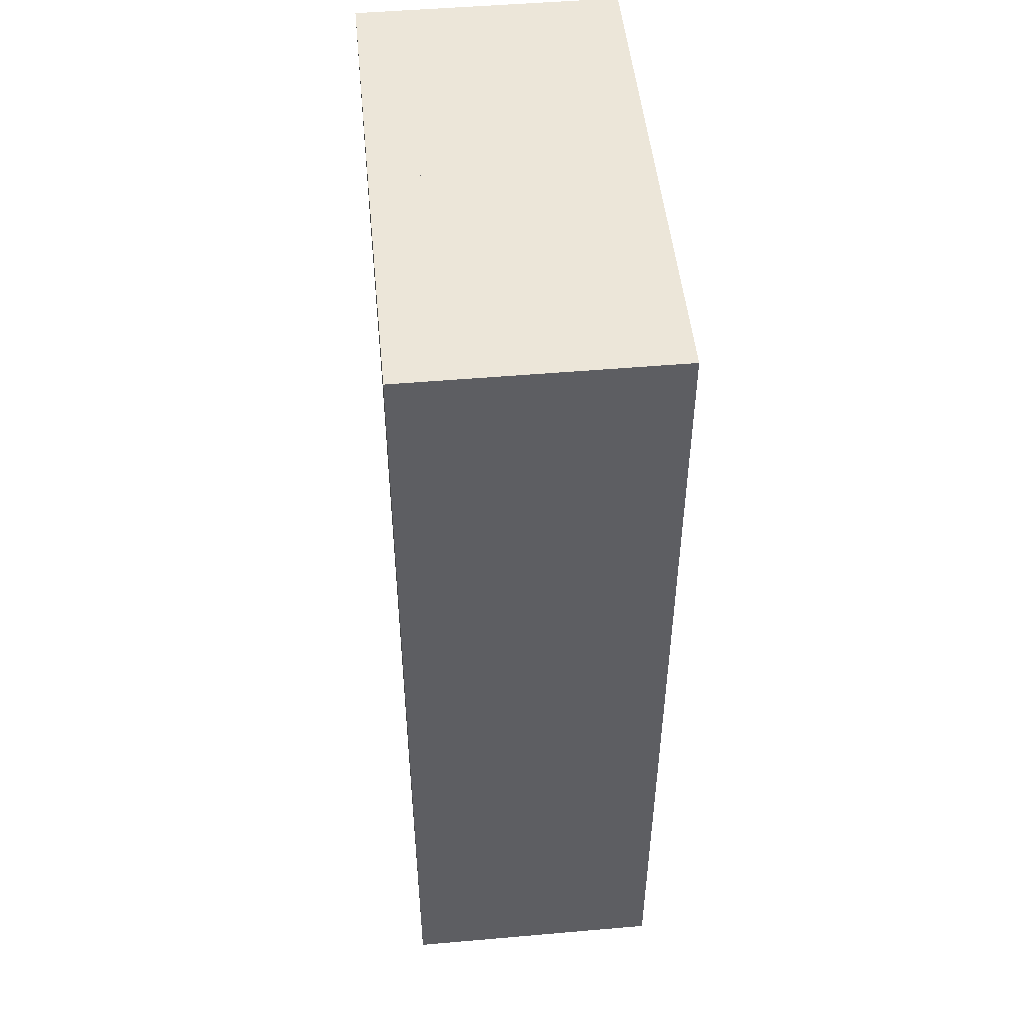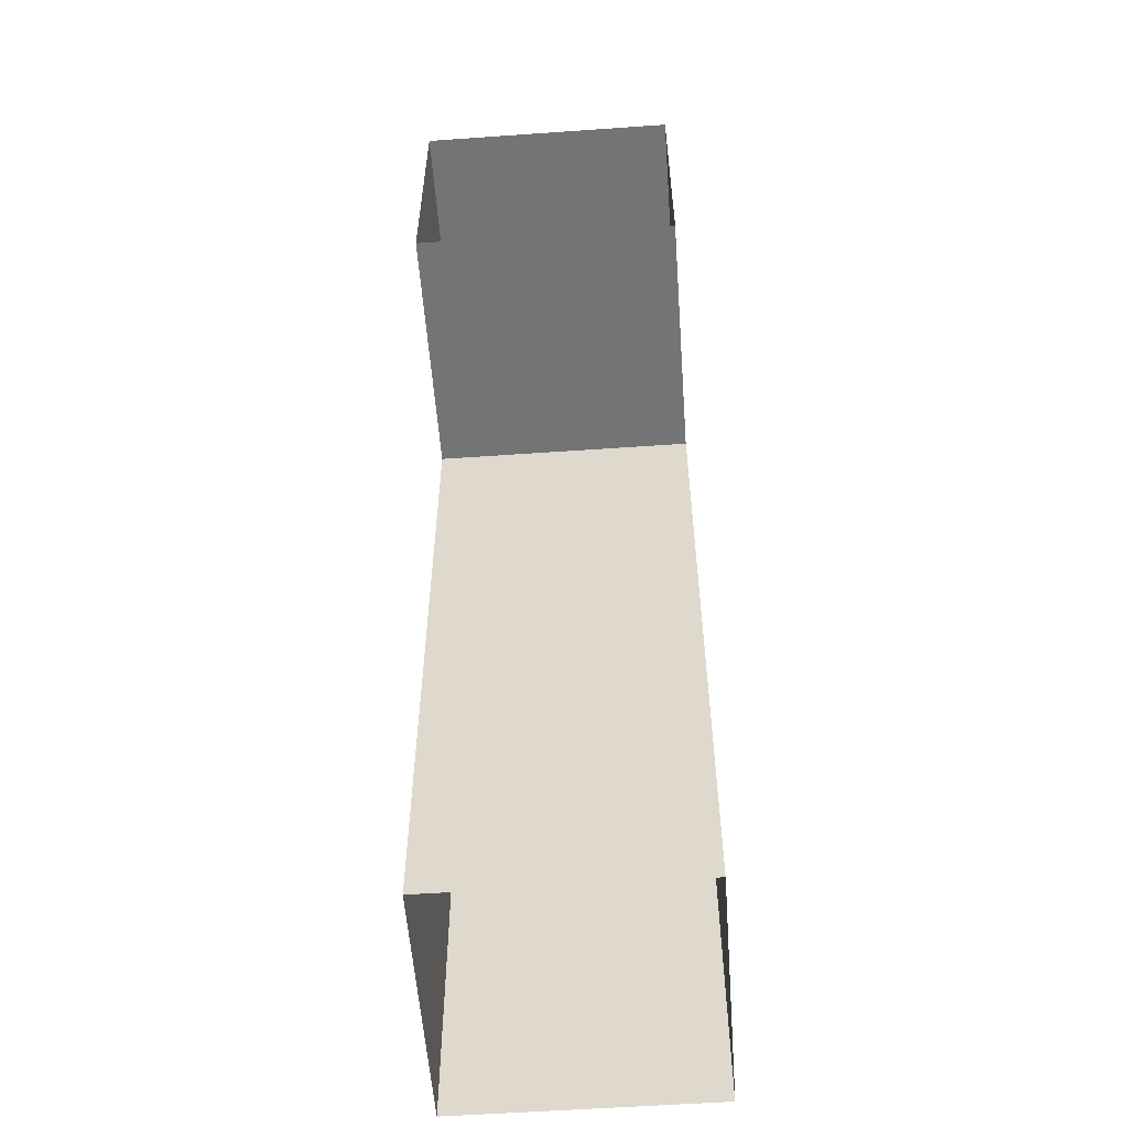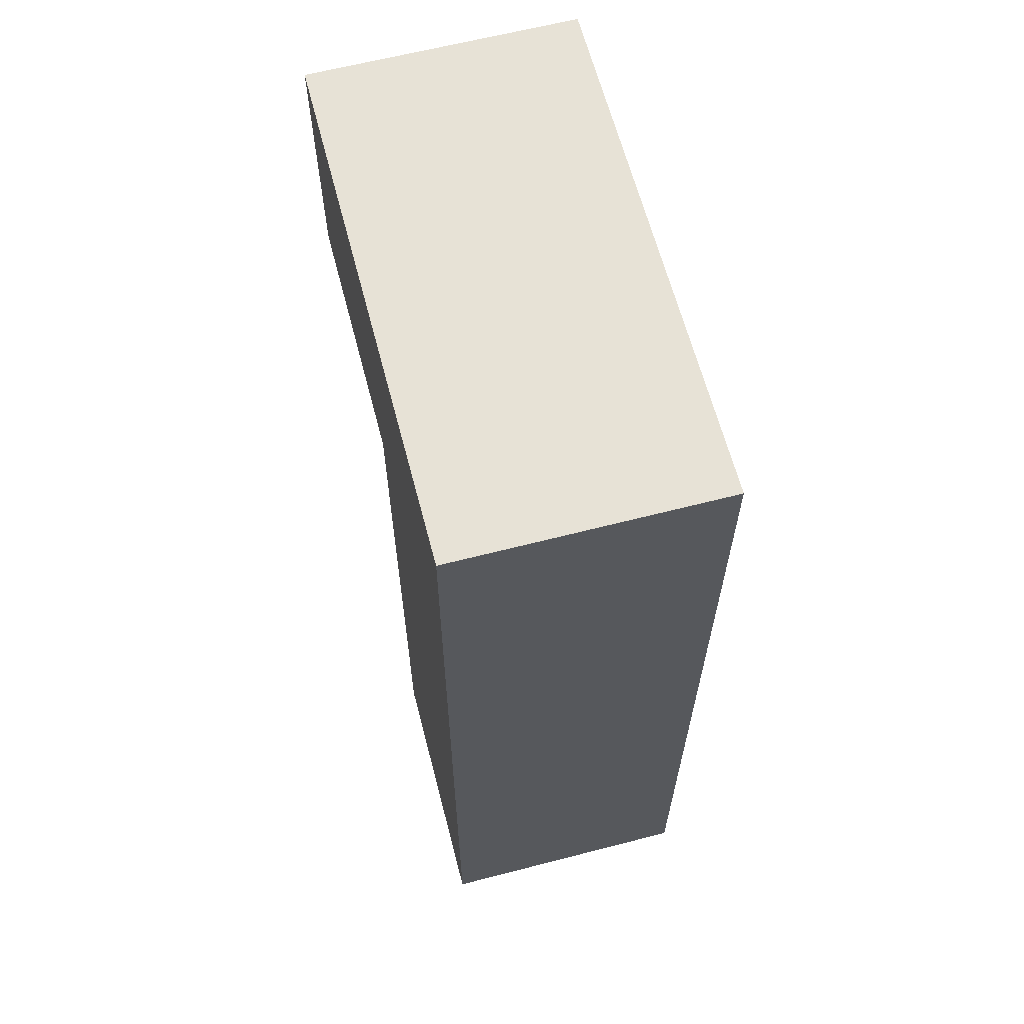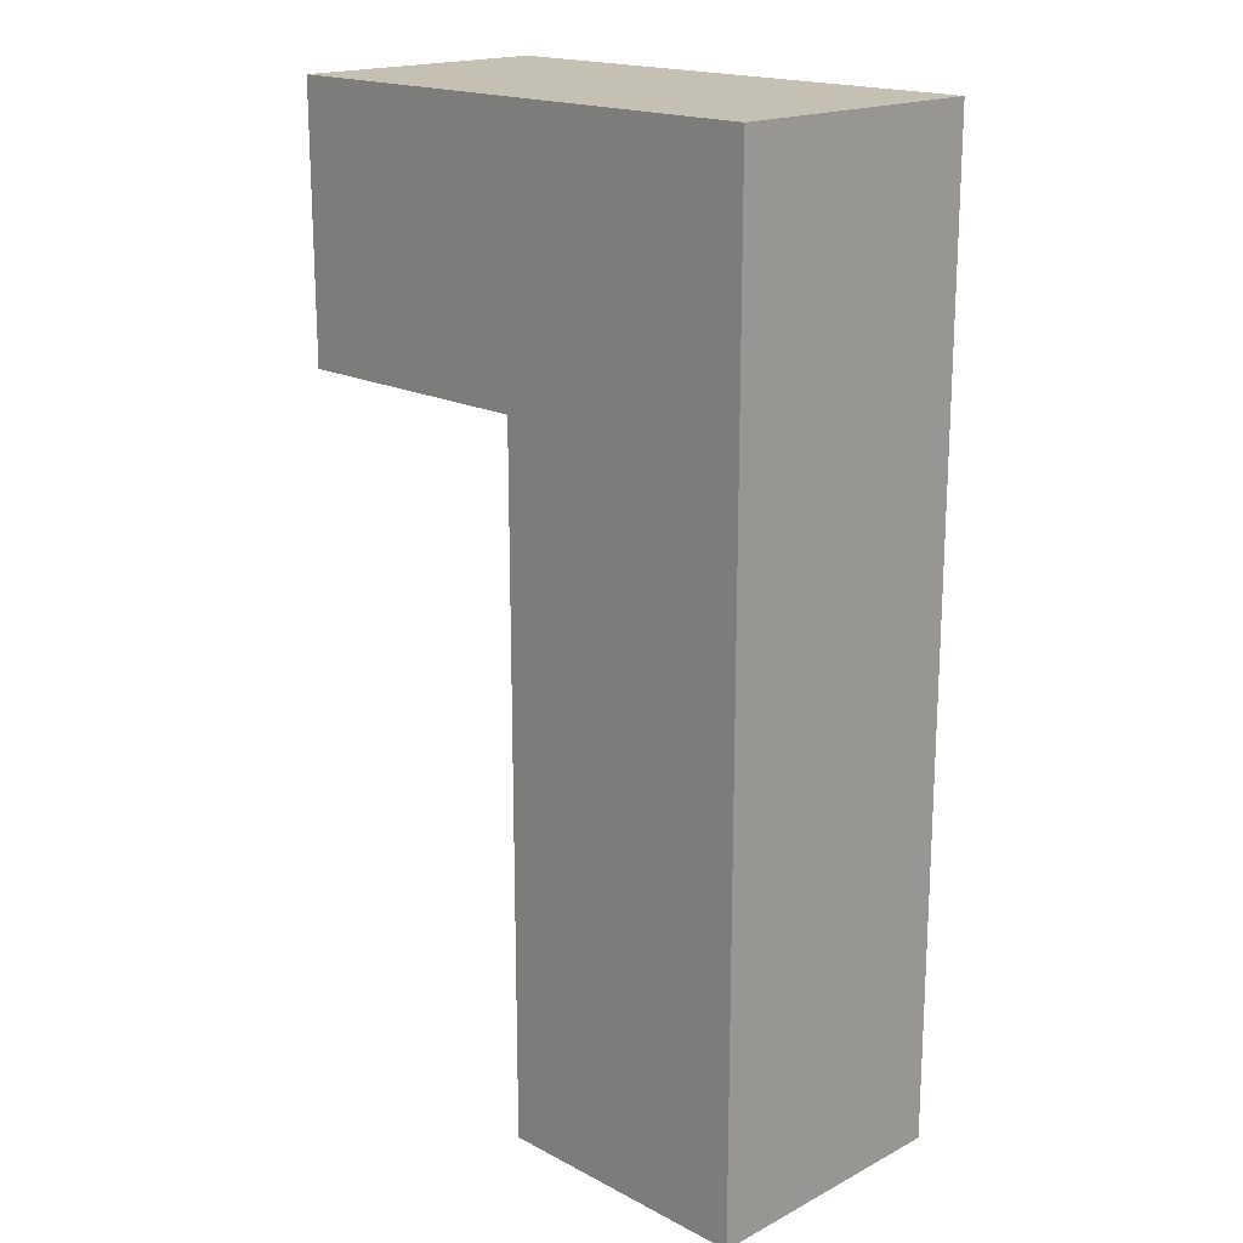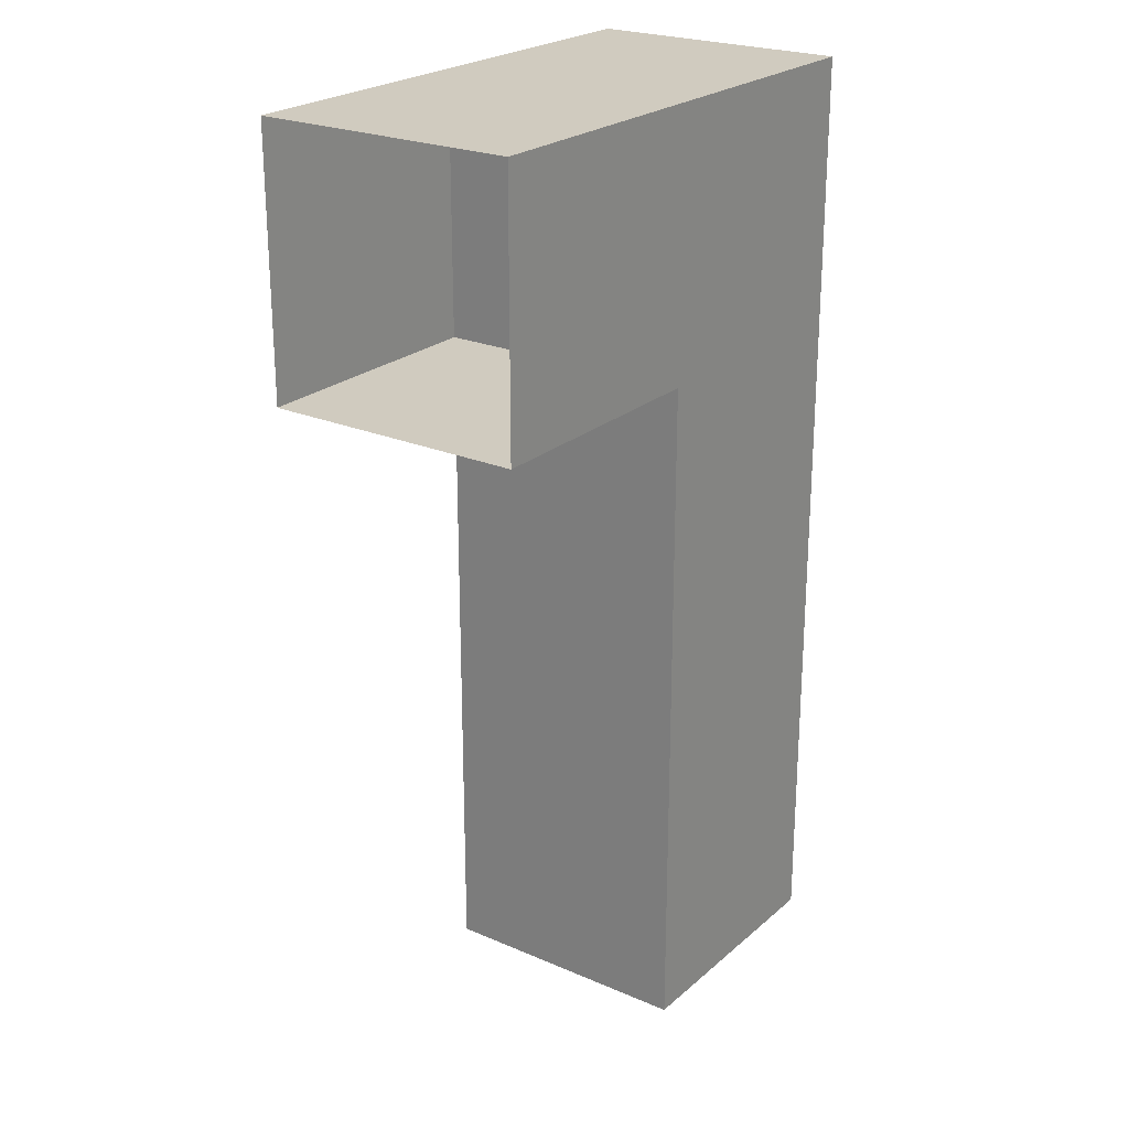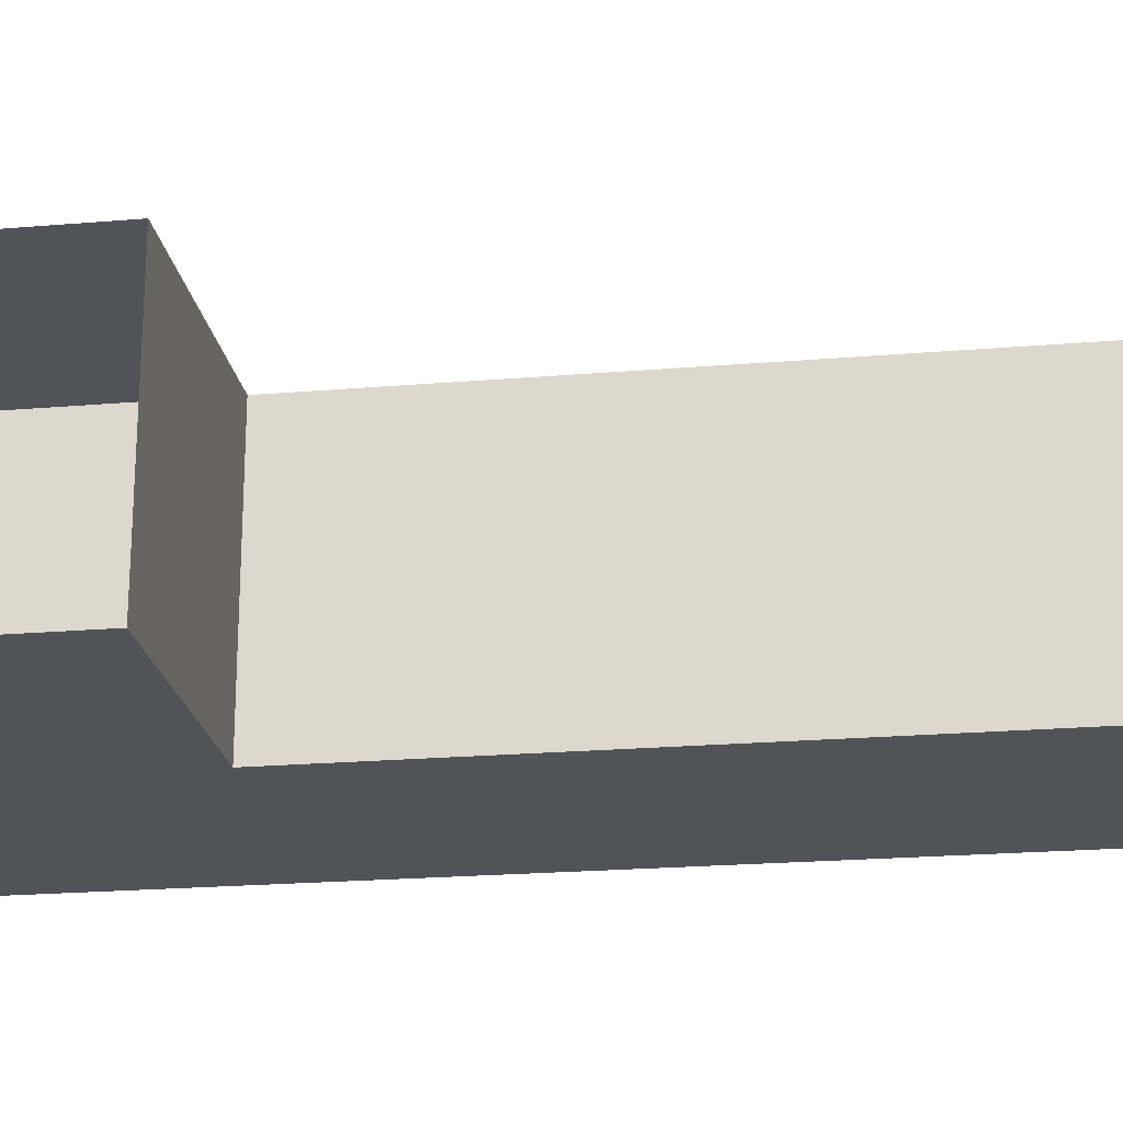
<metadata>
{"format":"obj","ext":"obj","renderer":"f3d","projection":"perspective","resolution":1024,"background":"white","views":[{"elev":49.3,"azim":-95.5,"up":"+Z"},{"elev":-56.2,"azim":94.2,"up":"+Z"},{"elev":63.7,"azim":-104.6,"up":"+Z"},{"elev":18.3,"azim":-134.9,"up":"+Z"},{"elev":23.7,"azim":125.7,"up":"+Z"},{"elev":-21.9,"azim":98.4,"up":"+Y"}]}
</metadata>
<code>
g tokyo_3018_pipes005
v 9.009 33.28 4.624
v 9.634 33.28 2.363
v 9.634 33.28 4.624
v 9.009 33.28 2.363
v 9.009 33.28 2.363
v 9.009 32.66 4.624
v 9.009 32.66 2.363
v 9.009 33.28 4.624
v 9.009 32.66 2.363
v 9.634 32.66 4.624
v 9.634 32.66 2.363
v 9.009 32.66 4.624
v 9.009 32.66 4.624
v 9.634 33.28 4.624
v 9.634 32.66 4.624
v 9.009 33.28 4.624
v 9.634 32.66 4.624
v 9.634 33.28 2.363
v 9.634 32.66 2.363
v 9.634 33.28 4.624
v 9.634 33.28 3.999
v 10.24 33.28 4.624
v 9.634 33.28 4.624
v 10.24 33.28 3.999
v 10.24 33.28 3.999
v 9.634 32.66 3.999
v 10.24 32.66 3.999
v 9.634 33.28 3.999
v 10.24 32.66 3.999
v 9.634 32.66 4.624
v 10.24 32.66 4.624
v 9.634 32.66 3.999
v 9.634 32.66 4.624
v 10.24 33.28 4.624
v 10.24 32.66 4.624
v 9.634 33.28 4.624
g tokyo_3018_pipes005_0
f 3 2 1
f 4 1 2
f 7 6 5
f 8 5 6
f 11 10 9
f 12 9 10
f 15 14 13
f 16 13 14
f 19 18 17
f 20 17 18
f 23 22 21
f 24 21 22
f 27 26 25
f 28 25 26
f 31 30 29
f 32 29 30
f 35 34 33
f 36 33 34

</code>
